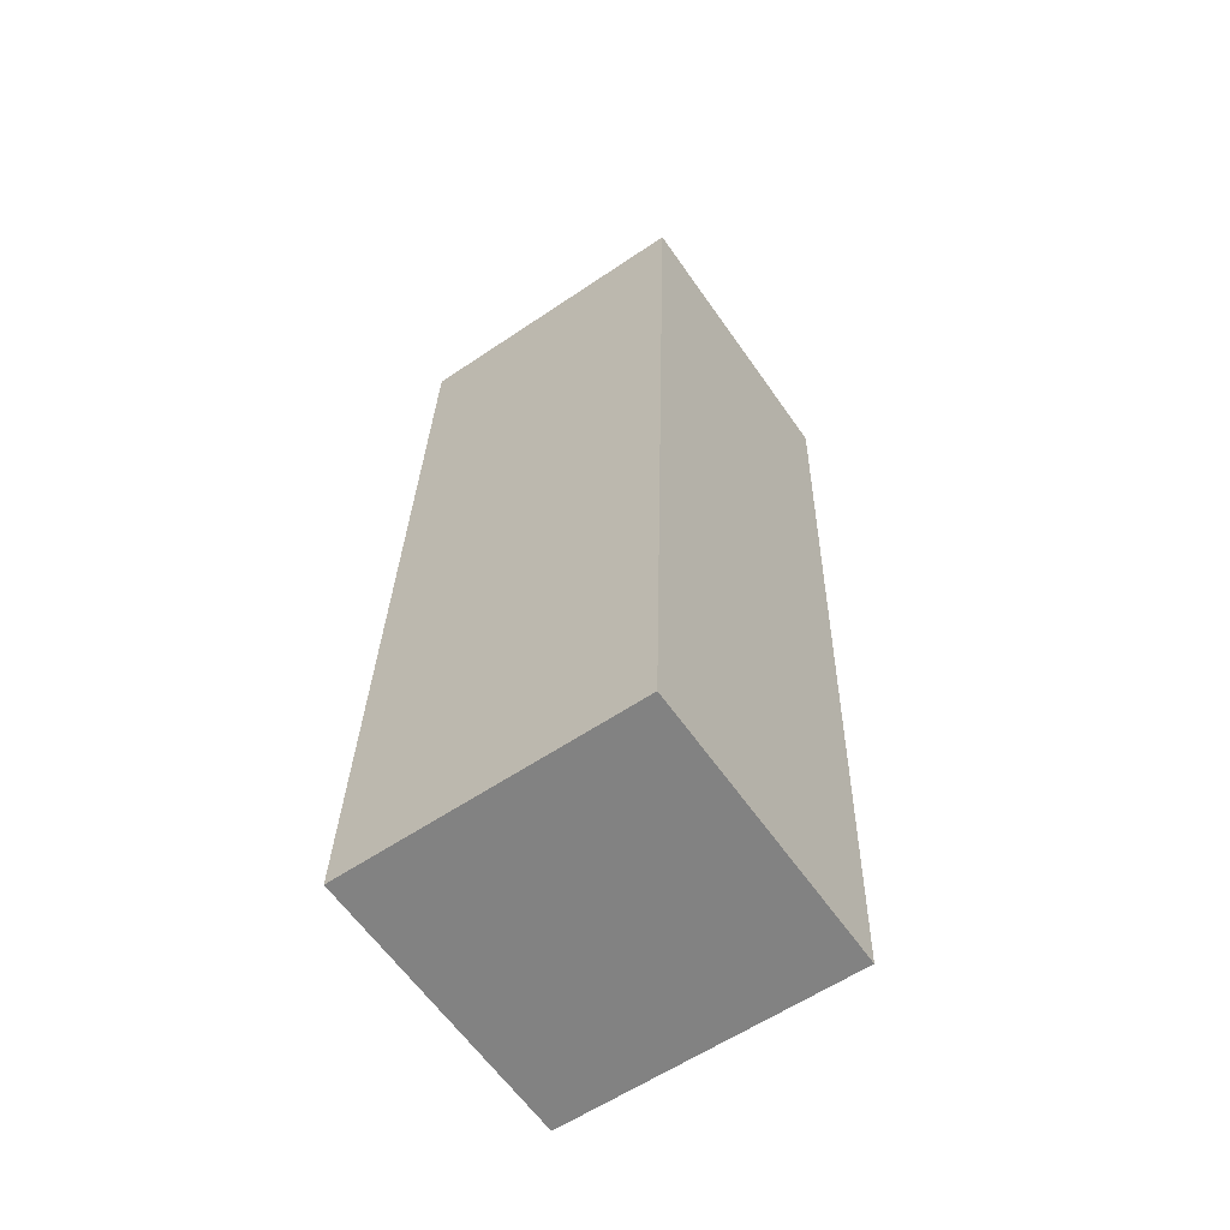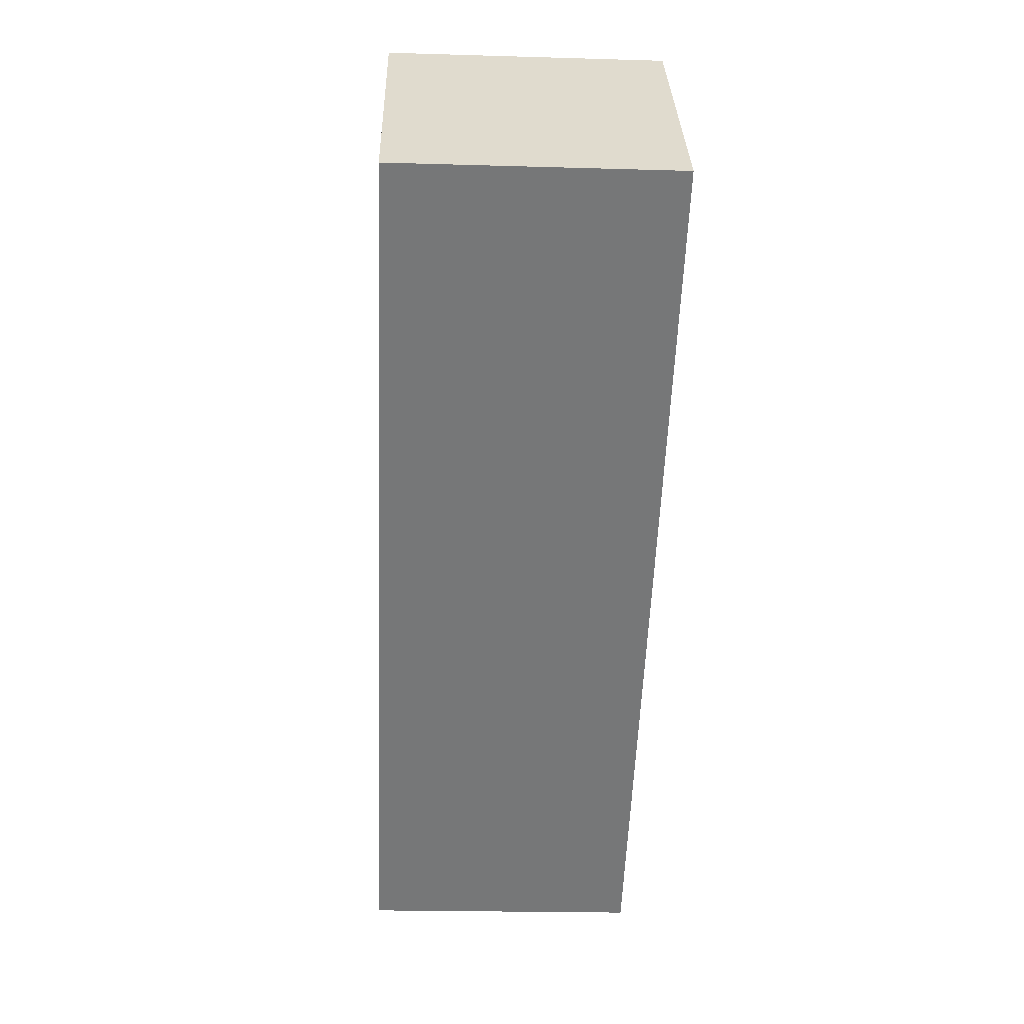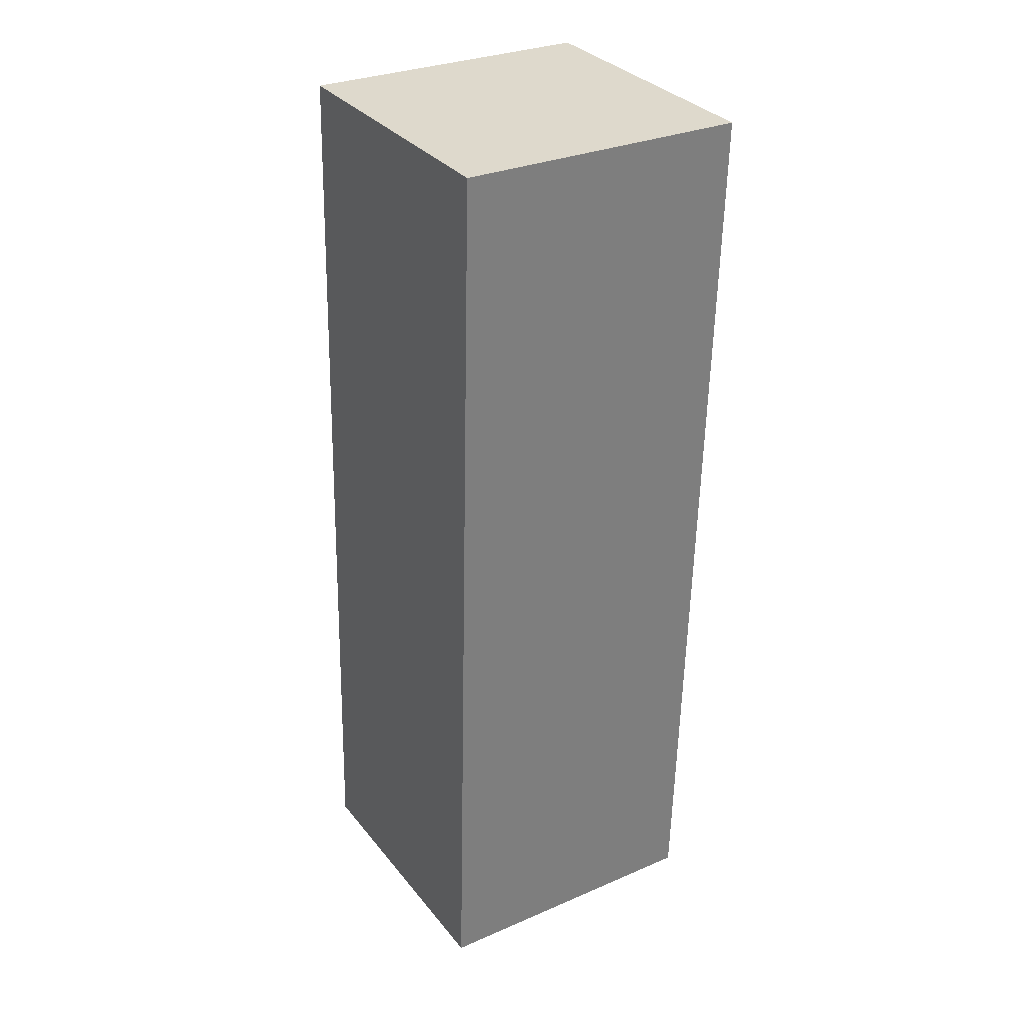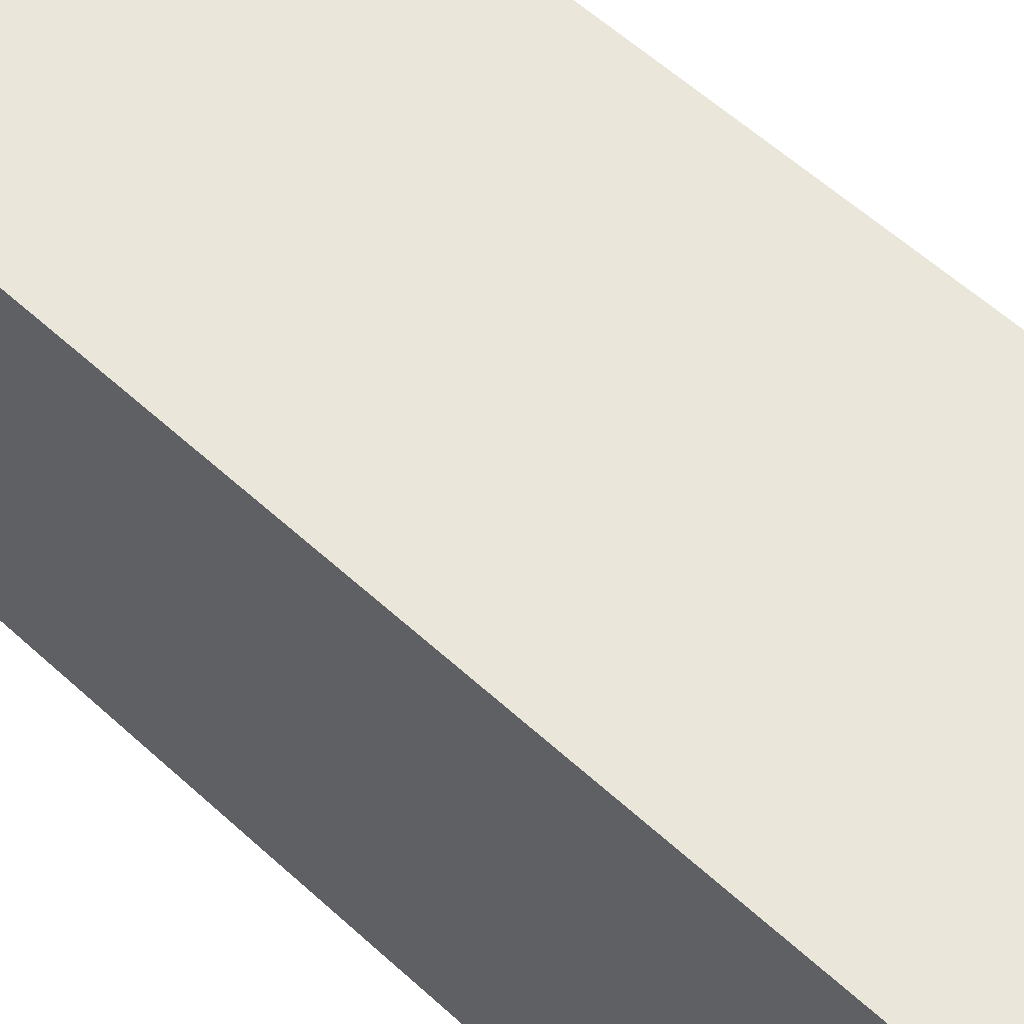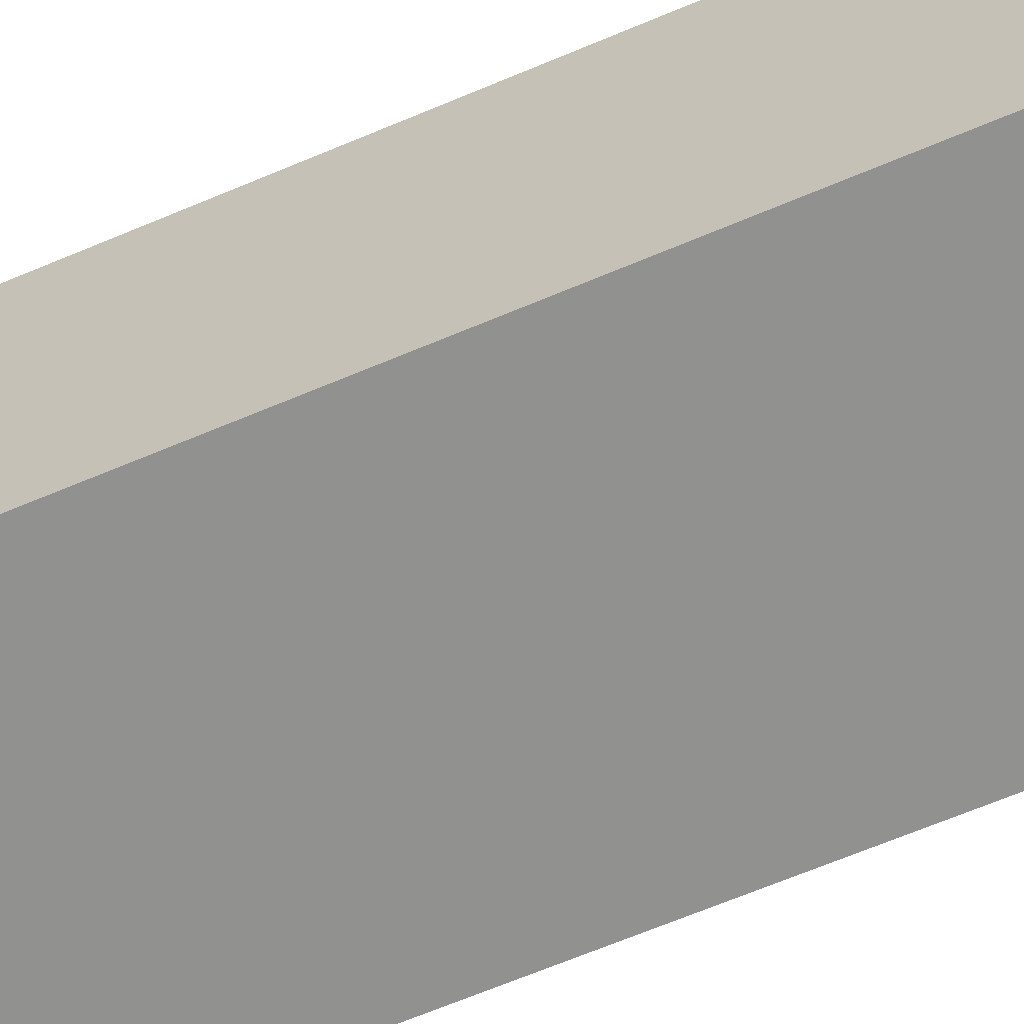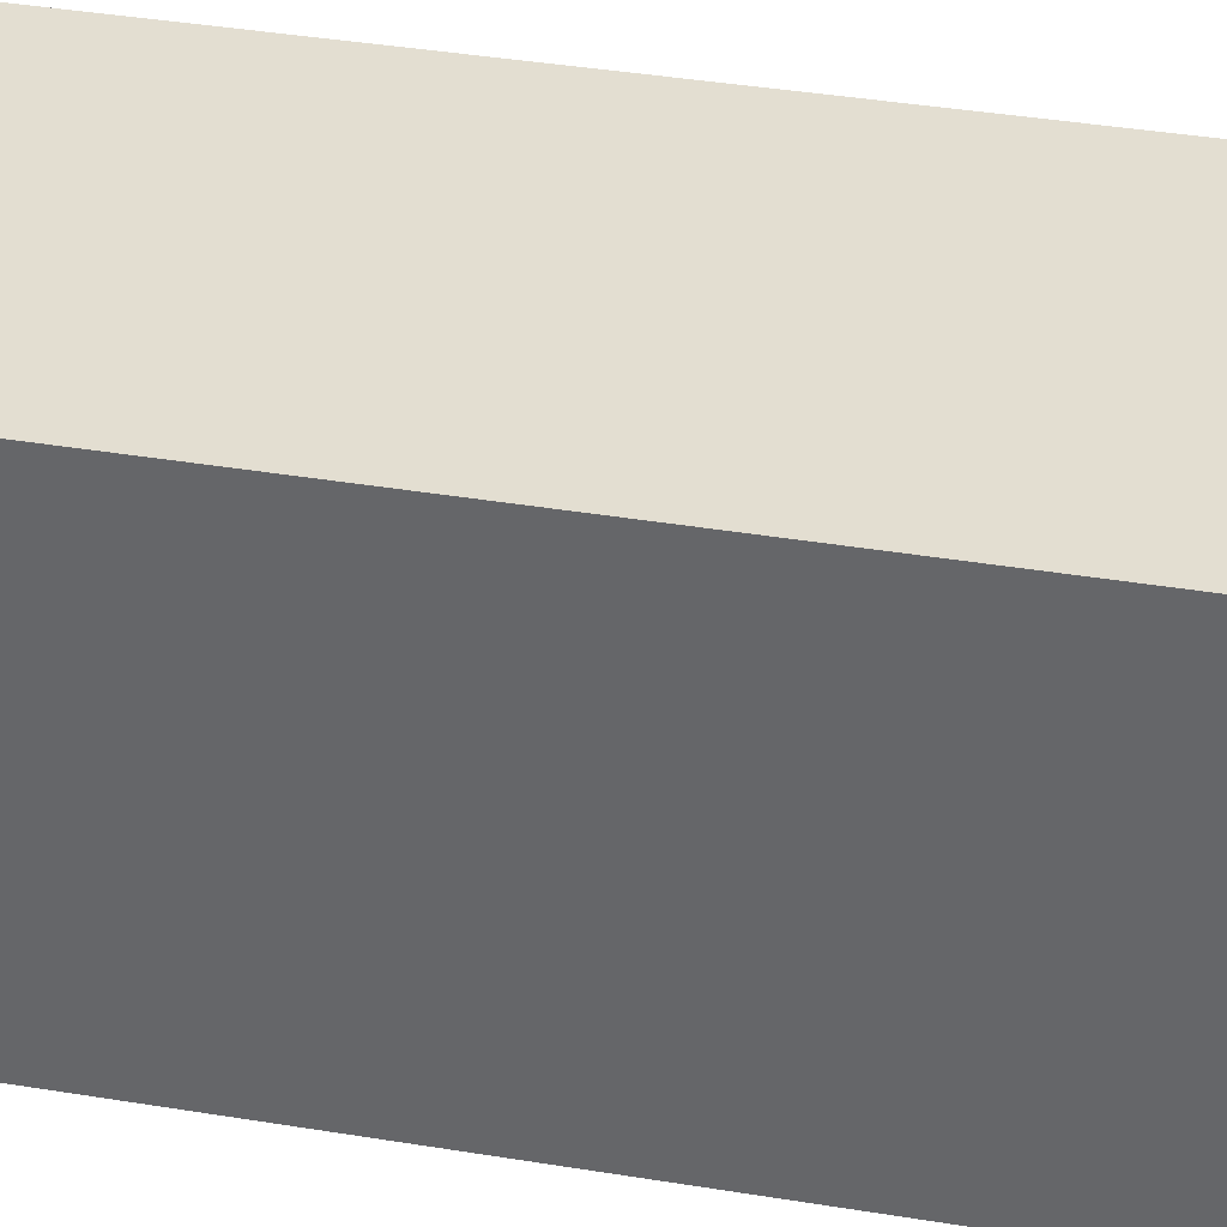
<metadata>
{"format":"obj","ext":"obj","renderer":"f3d","projection":"perspective","resolution":1024,"background":"white","views":[{"elev":-59.0,"azim":-55.1,"up":"+Z"},{"elev":33.1,"azim":-1.5,"up":"+Z"},{"elev":29.8,"azim":57.8,"up":"+Z"},{"elev":54.9,"azim":136.7,"up":"+Y"},{"elev":-65.9,"azim":-64.7,"up":"+Y"},{"elev":36.3,"azim":104.6,"up":"+Y"}]}
</metadata>
<code>
v  0 2.693 1.649e-16
v  2.927 2.693 8.419
v  2.601 2.693 -0.103
v  0.337 2.693 8.521
v  2.601 6.307e-18 -0.103
v  0 0 0
v  0.337 -5.218e-16 8.521
v  2.927 -5.155e-16 8.419
g defaultobject
f 1 2 3
f 2 1 4
f 5 1 3
f 1 5 6
f 6 4 1
f 4 6 7
f 7 2 4
f 2 7 8
f 8 3 2
f 3 8 5
f 8 6 5
f 6 8 7

</code>
